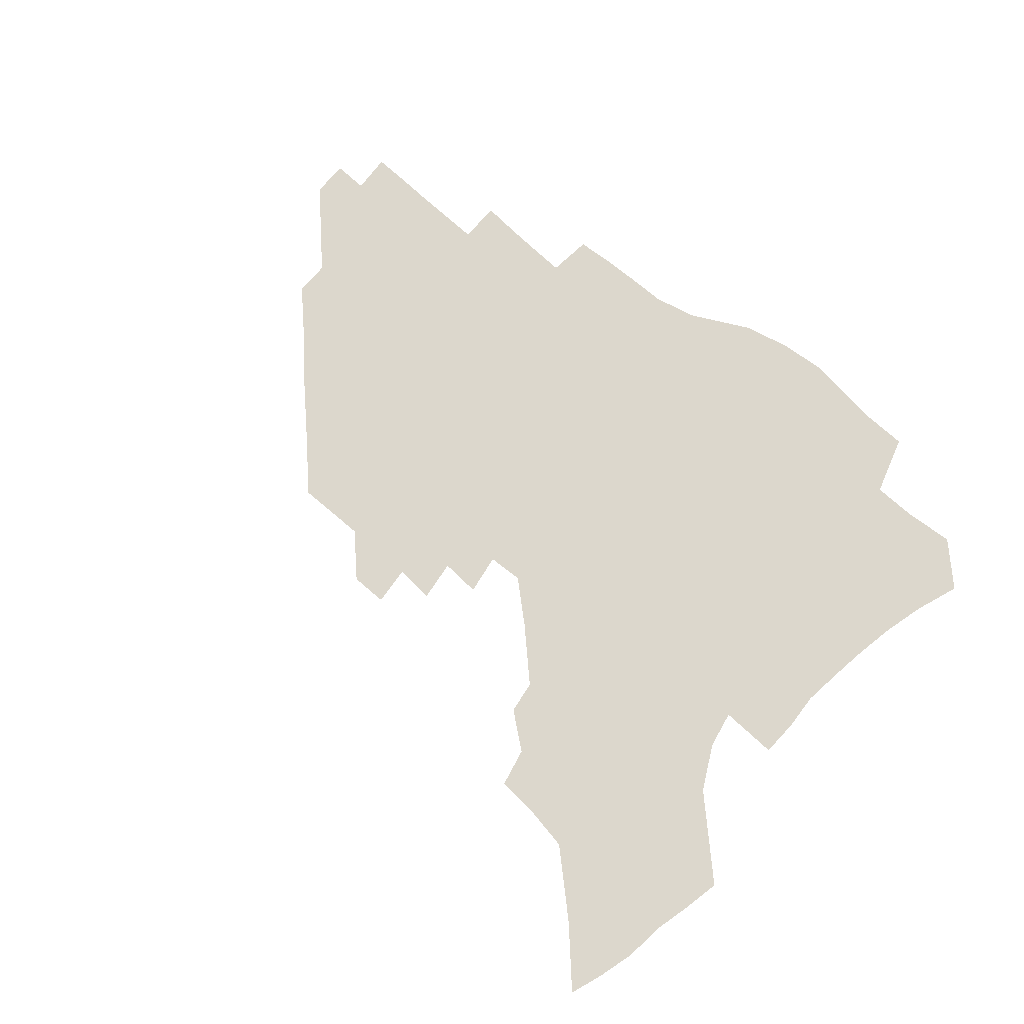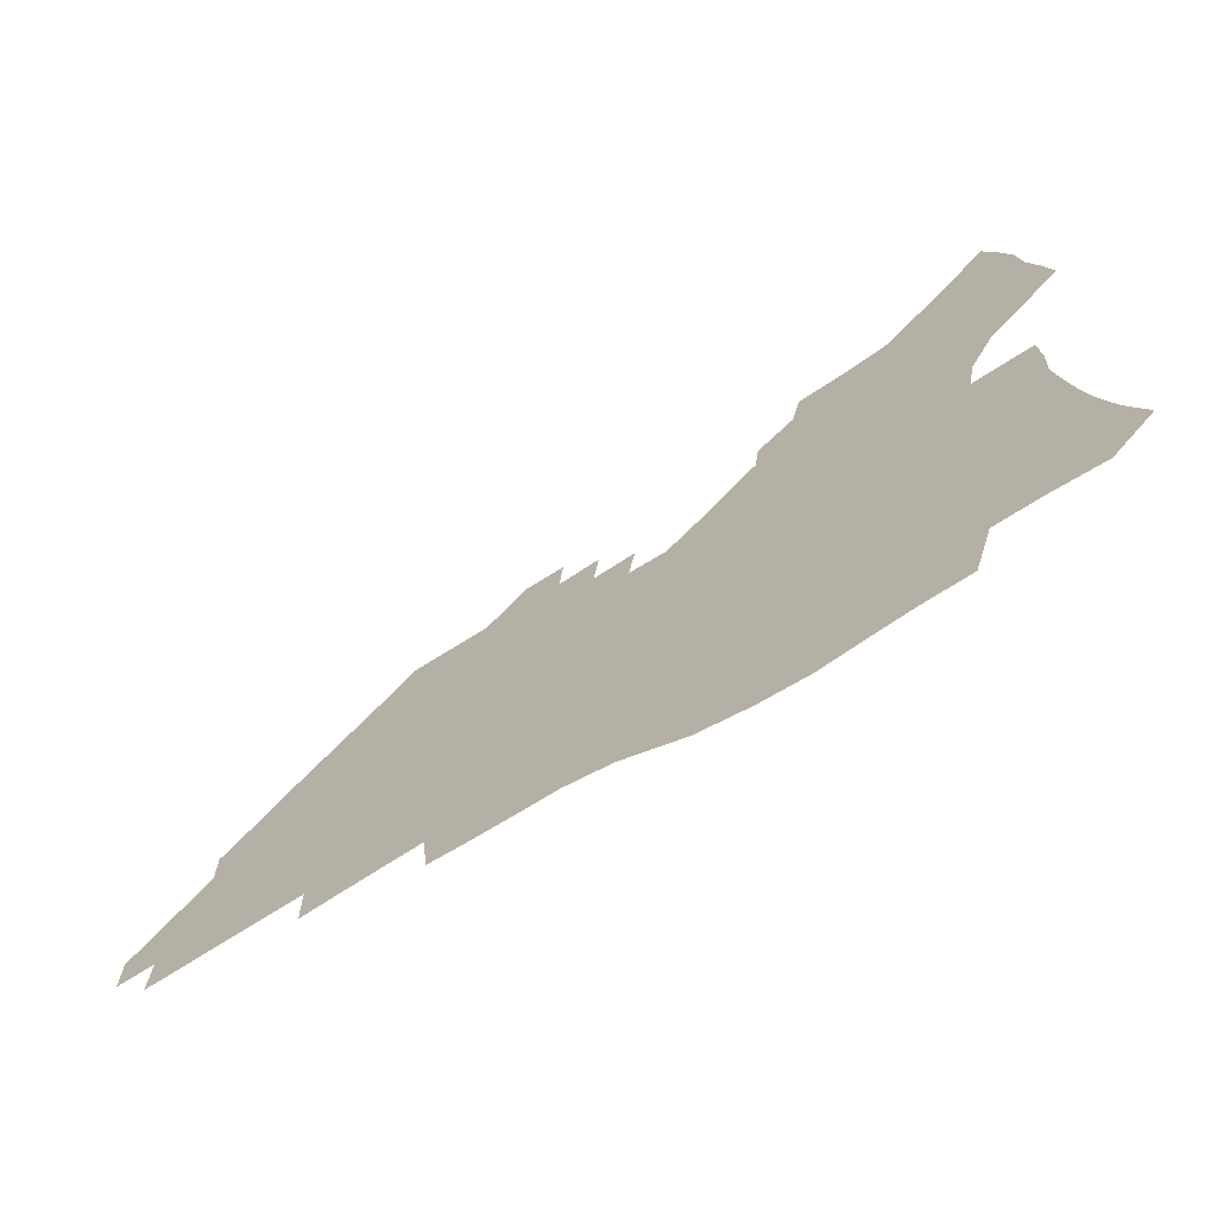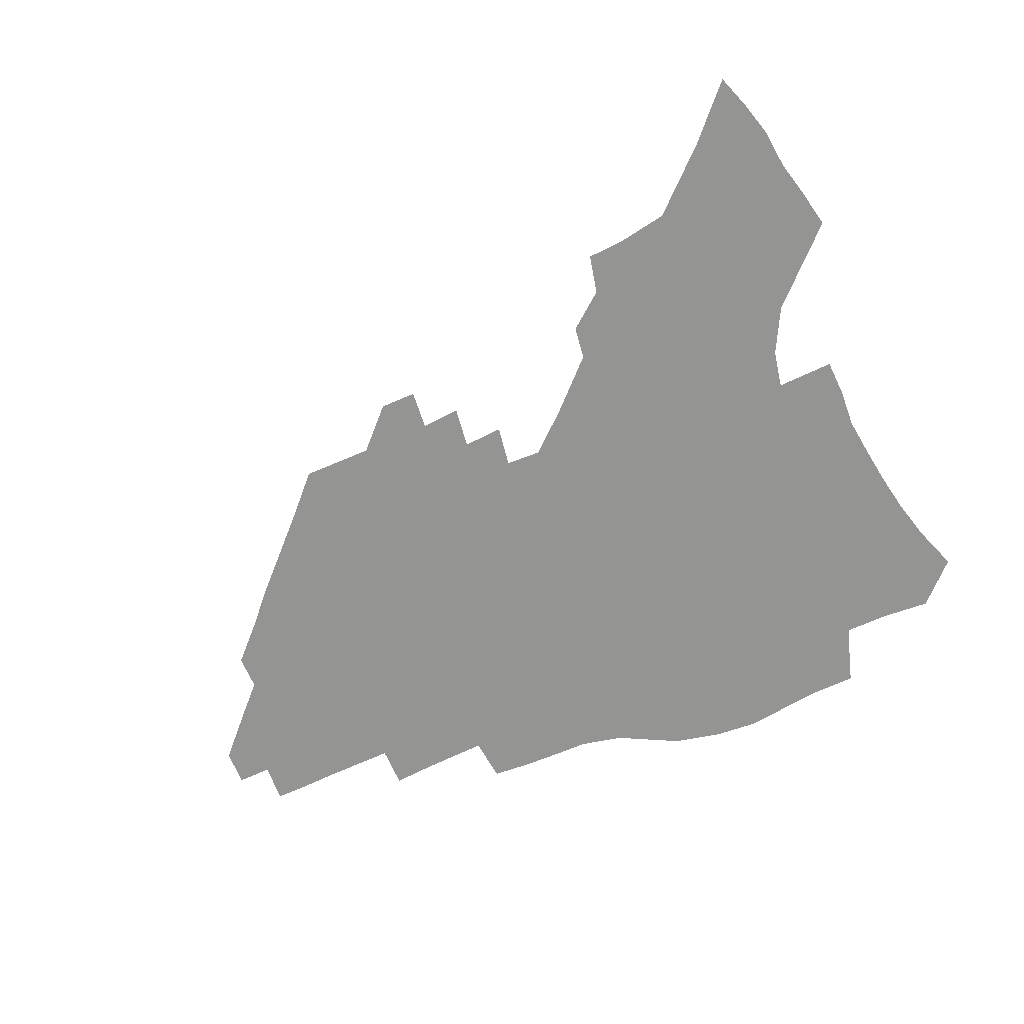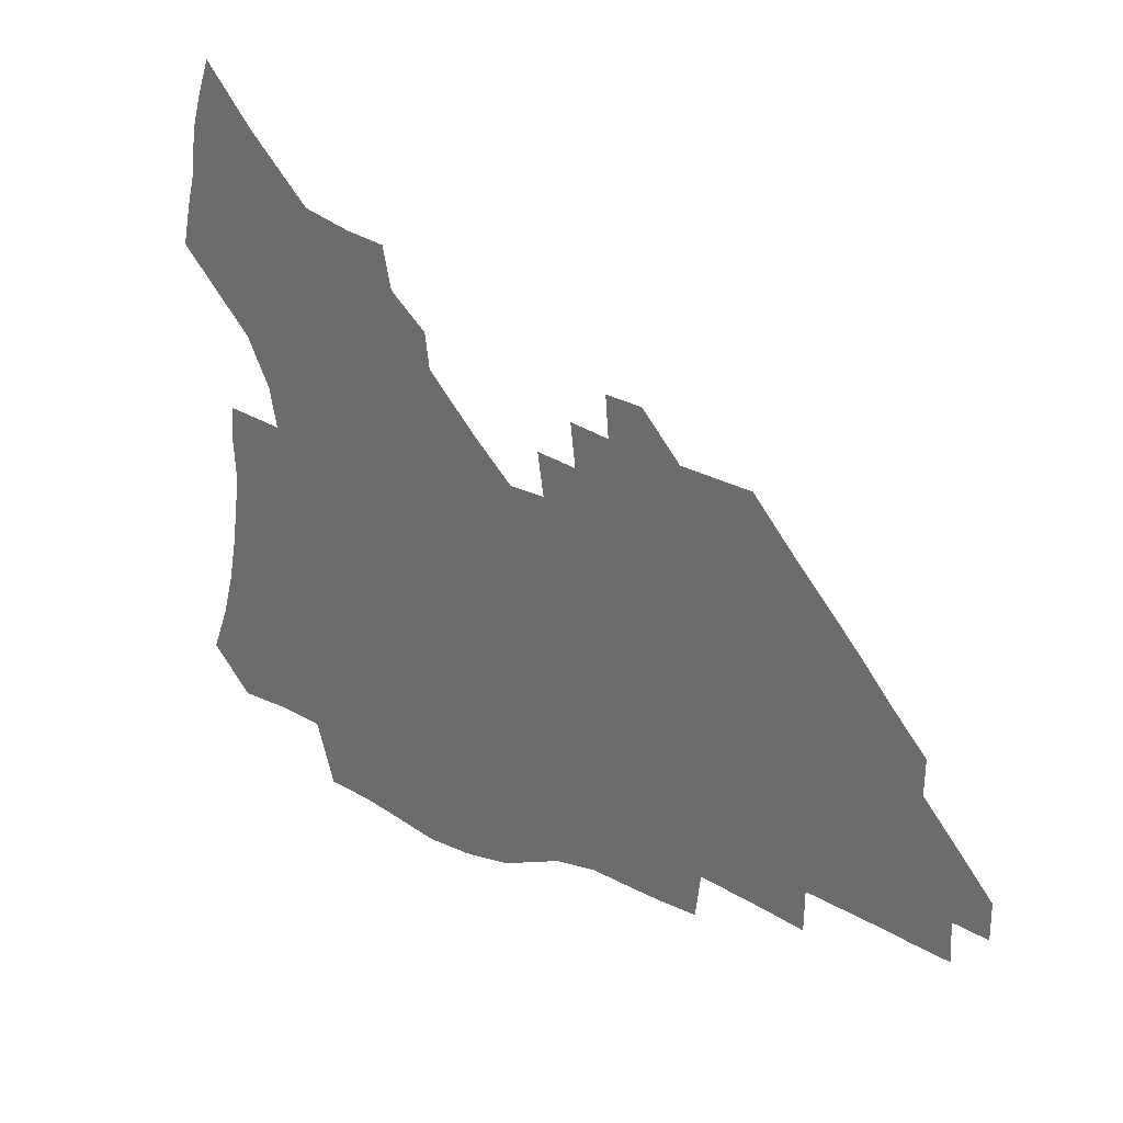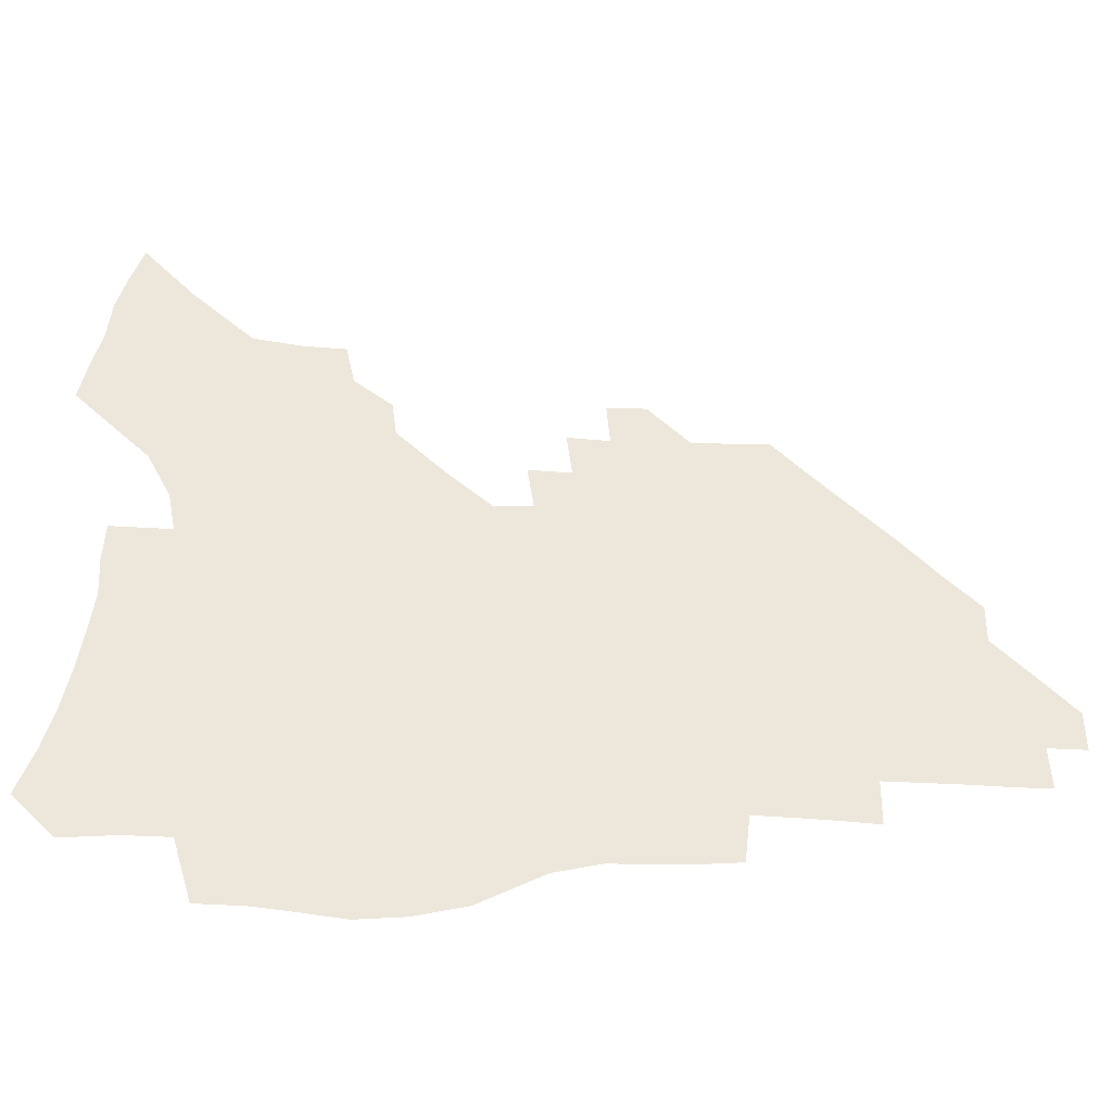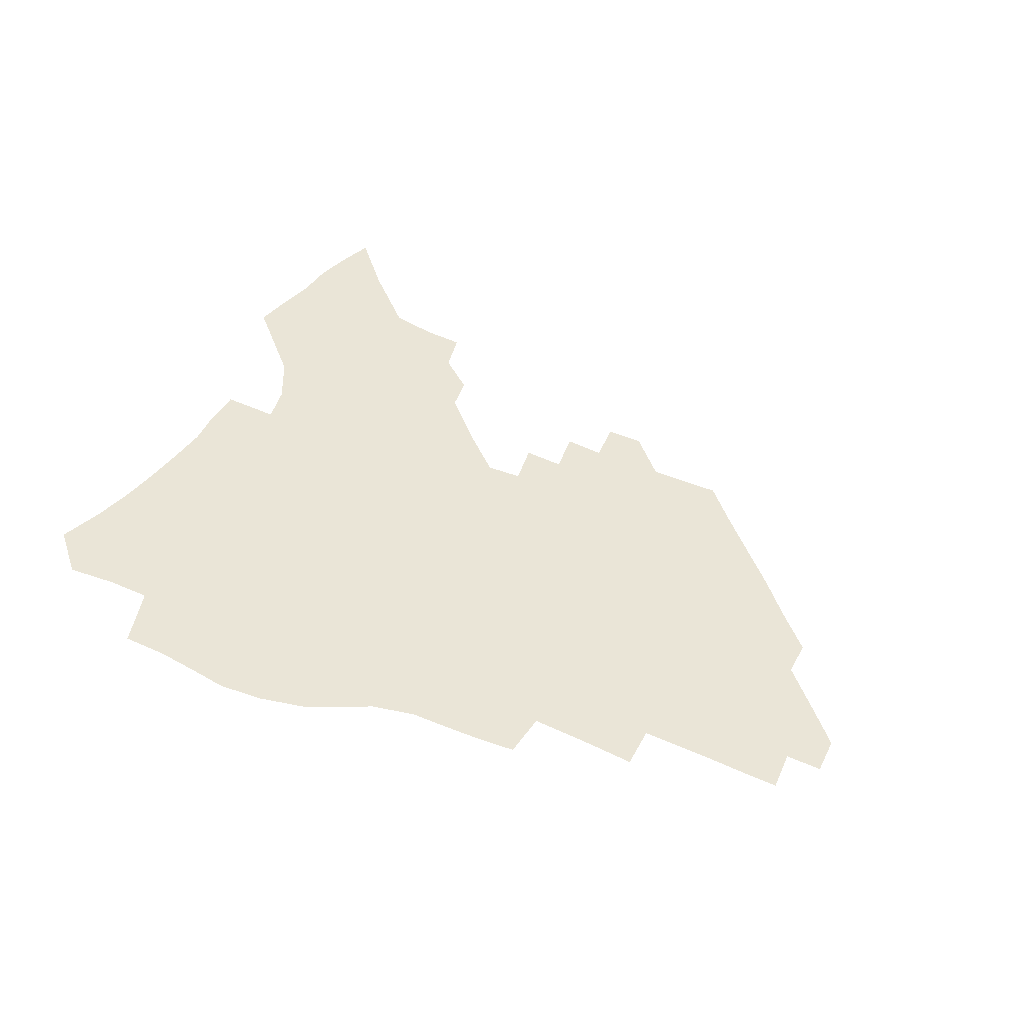
<metadata>
{"format":"obj","ext":"obj","renderer":"f3d","projection":"perspective","resolution":1024,"background":"white","views":[{"elev":72.8,"azim":-139.8,"up":"+Z"},{"elev":-70.4,"azim":-147.9,"up":"+Y"},{"elev":-67.0,"azim":-157.1,"up":"+Z"},{"elev":30.0,"azim":38.0,"up":"+Y"},{"elev":-38.8,"azim":-1.2,"up":"+Y"},{"elev":44.4,"azim":25.8,"up":"+Z"}]}
</metadata>
<code>
v 251.8 192.8 0
v 258.3 210.3 0
v 262.6 226.4 0
v 265.6 241.7 0
v 267.9 256.7 0
v 269.8 271.3 0
v 269 285.9 0
v 269.8 300.3 0
v 267.3 177.1 0
v 274.5 195.4 0
v 279.3 211.7 0
v 283.5 227.4 0
v 285.8 242.2 0
v 287.6 256.8 0
v 291 271.4 0
v 292.1 285.4 0
v 292.1 299.3 0
v 289.3 314 0
v 280.3 331.5 0
v 252.2 359.2 0
v 255.4 374 0
v 259.1 388.3 0
v 260.8 403.2 0
v 264.8 417.1 0
v 269.6 430.3 0
v 286.7 178.3 0
v 292.8 195.9 0
v 298.2 212.6 0
v 301.4 227.7 0
v 303.1 242.1 0
v 305.5 256.7 0
v 309.3 271.3 0
v 310.3 285 0
v 309.6 298.9 0
v 309.2 312.8 0
v 309.1 326.5 0
v 303.5 342.8 0
v 293.9 361.9 0
v 285.5 381 0
v 287.3 395.2 0
v 288.6 409.7 0
v 303.5 177.7 0
v 309.7 195.8 0
v 313.7 211.9 0
v 316.5 227 0
v 319.1 241.7 0
v 321.5 256.2 0
v 325.2 271 0
v 326.4 284.8 0
v 326.1 298.5 0
v 326.4 312 0
v 325.5 325.7 0
v 322.1 340.9 0
v 319.7 355.6 0
v 315.8 371.5 0
v 312 387.7 0
v 310.5 154.4 0
v 321 178.4 0
v 326 195.5 0
v 329.3 211.3 0
v 331.4 226.1 0
v 334.4 241.2 0
v 336.9 255.7 0
v 341.2 270.9 0
v 342.5 284.5 0
v 342.3 298.1 0
v 341.5 311.8 0
v 340.1 325.7 0
v 337.4 340.7 0
v 336.9 353.9 0
v 334.8 368 0
v 330.4 384.4 0
v 327.4 153.8 0
v 336.5 176.6 0
v 342.4 195.3 0
v 345.2 211 0
v 348.1 226.4 0
v 350 241 0
v 353.4 256.1 0
v 356.8 270.8 0
v 358.4 284.3 0
v 357.9 297.7 0
v 355.7 312.1 0
v 353.8 326.5 0
v 351.7 341.3 0
v 350.4 354.7 0
v 349 368 0
v 345.8 383.2 0
v 343.2 151.7 0
v 353.4 176.8 0
v 359.1 195.5 0
v 362.5 211.9 0
v 364.6 227 0
v 367.6 242.2 0
v 369.6 256.5 0
v 372.1 270.8 0
v 373 284.1 0
v 373.1 297.2 0
v 371.4 311 0
v 368.5 326.4 0
v 364.8 343.8 0
v 363.1 356.6 0
v 358.8 149.4 0
v 371 178.1 0
v 376.5 197 0
v 380 213.4 0
v 381.5 228.1 0
v 384.7 243.4 0
v 386.2 257.4 0
v 387 270.9 0
v 387.2 284.1 0
v 387 297.1 0
v 385.5 310.8 0
v 383.5 325 0
v 376.2 150.6 0
v 388.4 179.8 0
v 394.5 199.6 0
v 396.5 214.8 0
v 398.4 229.6 0
v 399.7 243.8 0
v 400.2 257.4 0
v 400.7 270.9 0
v 400.9 284.2 0
v 400.2 297.7 0
v 399 311.2 0
v 395 154.7 0
v 406.7 183.6 0
v 410.6 201.2 0
v 412 215.8 0
v 413.2 230.1 0
v 413.5 243.8 0
v 414.2 257.5 0
v 414.2 270.9 0
v 414.9 284.3 0
v 413.8 298.1 0
v 412.8 311.7 0
v 410.4 327.6 0
v 418.4 166.4 0
v 423.6 186.8 0
v 425.2 201.8 0
v 426.4 216.2 0
v 427.6 230.5 0
v 427.6 244 0
v 428.2 257.7 0
v 428.3 271.2 0
v 428 284.9 0
v 427.5 298.5 0
v 426.5 312.5 0
v 425.9 326.6 0
v 423.9 342.7 0
v 435.1 170 0
v 438.3 187.8 0
v 439.5 202.2 0
v 440.5 216.5 0
v 441.2 230.4 0
v 441.6 244.2 0
v 441.9 257.8 0
v 441.8 271.3 0
v 441.7 284.9 0
v 441.6 298.3 0
v 440.8 312.3 0
v 439.9 326.8 0
v 439.1 341.3 0
v 437.9 356.7 0
v 449.5 169.9 0
v 452.3 187.9 0
v 453.4 202.3 0
v 454.7 216.9 0
v 455 230.5 0
v 455.1 244.1 0
v 455.3 257.7 0
v 455.5 271.3 0
v 455.2 285 0
v 455.1 298.5 0
v 454.6 312.4 0
v 454 326.6 0
v 453.2 341 0
v 452 356.6 0
v 463.8 170.1 0
v 466.1 187.6 0
v 467.4 202.6 0
v 468.2 216.8 0
v 468.6 230.5 0
v 468.8 244.1 0
v 468.9 257.6 0
v 469.3 271.2 0
v 469.1 284.7 0
v 468.7 298.6 0
v 468.3 312.4 0
v 467.9 326.2 0
v 467.1 341 0
v 478.2 171 0
v 480.1 188 0
v 481 202.5 0
v 481.6 216.3 0
v 482.1 230.4 0
v 482.4 244.1 0
v 482.4 257.7 0
v 482.5 271.2 0
v 482.6 284.7 0
v 482.2 299 0
v 481.9 312.6 0
v 481.5 326.3 0
v 480.8 340.8 0
v 493.8 187.3 0
v 494.6 202.5 0
v 495 216.2 0
v 495.6 230.4 0
v 496 244.2 0
v 496 257.6 0
v 496 271.1 0
v 495.9 284.6 0
v 495.5 298.9 0
v 495.4 312.4 0
v 495.1 326.1 0
v 494.5 340.8 0
v 507.6 186.4 0
v 508 202 0
v 508.5 216.3 0
v 508.9 230.3 0
v 509.1 244 0
v 509.2 257.5 0
v 509.4 270.9 0
v 509.2 284.5 0
v 508.9 298.5 0
v 508.8 312.1 0
v 508.5 325.8 0
v 521.4 185.2 0
v 521.6 201.2 0
v 521.9 215.7 0
v 522.1 230.1 0
v 522.2 243.8 0
v 522.4 257.3 0
v 522.4 270.8 0
v 522.4 284.3 0
v 522.3 298 0
v 522.1 311.9 0
v 535.2 200.8 0
v 535.2 215.6 0
v 535.2 230 0
v 535.4 243.6 0
v 535.5 257.1 0
v 535.3 270.6 0
v 535.4 284.1 0
v 535.5 298.2 0
v 548.8 200.3 0
v 548.4 215.6 0
v 548.4 229.6 0
v 548.6 243.2 0
v 548.5 257 0
v 548.4 270.5 0
v 548.4 284 0
v 562.6 199.6 0
v 562 214.8 0
v 561.7 229.2 0
v 561.7 243 0
v 561.5 256.8 0
v 561.6 270.4 0
v 576.2 199.1 0
v 575.4 214.5 0
v 575.3 228.5 0
v 574.7 243 0
v 588.8 214 0
v 588.6 228.1 0
f 9 10 1
f 1 10 2
f 10 11 2
f 2 11 3
f 11 12 3
f 3 12 4
f 12 13 4
f 4 13 5
f 13 14 5
f 5 14 6
f 14 15 6
f 6 15 7
f 15 16 7
f 7 16 8
f 16 17 8
f 9 26 10
f 26 27 10
f 10 27 11
f 27 28 11
f 11 28 12
f 28 29 12
f 12 29 13
f 29 30 13
f 13 30 14
f 30 31 14
f 14 31 15
f 31 32 15
f 15 32 16
f 32 33 16
f 16 33 17
f 33 34 17
f 17 34 18
f 34 35 18
f 18 35 19
f 35 36 19
f 19 36 20
f 36 37 20
f 20 37 21
f 37 38 21
f 21 38 22
f 38 39 22
f 22 39 23
f 39 40 23
f 23 40 24
f 40 41 24
f 24 41 25
f 26 42 27
f 42 43 27
f 27 43 28
f 43 44 28
f 28 44 29
f 44 45 29
f 29 45 30
f 45 46 30
f 30 46 31
f 46 47 31
f 31 47 32
f 47 48 32
f 32 48 33
f 48 49 33
f 33 49 34
f 49 50 34
f 34 50 35
f 50 51 35
f 35 51 36
f 51 52 36
f 36 52 37
f 52 53 37
f 37 53 38
f 53 54 38
f 38 54 39
f 54 55 39
f 39 55 40
f 55 56 40
f 40 56 41
f 57 58 42
f 42 58 43
f 58 59 43
f 43 59 44
f 59 60 44
f 44 60 45
f 60 61 45
f 45 61 46
f 61 62 46
f 46 62 47
f 62 63 47
f 47 63 48
f 63 64 48
f 48 64 49
f 64 65 49
f 49 65 50
f 65 66 50
f 50 66 51
f 66 67 51
f 51 67 52
f 67 68 52
f 52 68 53
f 68 69 53
f 53 69 54
f 69 70 54
f 54 70 55
f 70 71 55
f 55 71 56
f 71 72 56
f 57 73 58
f 73 74 58
f 58 74 59
f 74 75 59
f 59 75 60
f 75 76 60
f 60 76 61
f 76 77 61
f 61 77 62
f 77 78 62
f 62 78 63
f 78 79 63
f 63 79 64
f 79 80 64
f 64 80 65
f 80 81 65
f 65 81 66
f 81 82 66
f 66 82 67
f 82 83 67
f 67 83 68
f 83 84 68
f 68 84 69
f 84 85 69
f 69 85 70
f 85 86 70
f 70 86 71
f 86 87 71
f 71 87 72
f 87 88 72
f 73 89 74
f 89 90 74
f 74 90 75
f 90 91 75
f 75 91 76
f 91 92 76
f 76 92 77
f 92 93 77
f 77 93 78
f 93 94 78
f 78 94 79
f 94 95 79
f 79 95 80
f 95 96 80
f 80 96 81
f 96 97 81
f 81 97 82
f 97 98 82
f 82 98 83
f 98 99 83
f 83 99 84
f 99 100 84
f 84 100 85
f 100 101 85
f 85 101 86
f 101 102 86
f 86 102 87
f 89 103 90
f 103 104 90
f 90 104 91
f 104 105 91
f 91 105 92
f 105 106 92
f 92 106 93
f 106 107 93
f 93 107 94
f 107 108 94
f 94 108 95
f 108 109 95
f 95 109 96
f 109 110 96
f 96 110 97
f 110 111 97
f 97 111 98
f 111 112 98
f 98 112 99
f 112 113 99
f 99 113 100
f 113 114 100
f 100 114 101
f 103 115 104
f 115 116 104
f 104 116 105
f 116 117 105
f 105 117 106
f 117 118 106
f 106 118 107
f 118 119 107
f 107 119 108
f 119 120 108
f 108 120 109
f 120 121 109
f 109 121 110
f 121 122 110
f 110 122 111
f 122 123 111
f 111 123 112
f 123 124 112
f 112 124 113
f 124 125 113
f 113 125 114
f 115 126 116
f 126 127 116
f 116 127 117
f 127 128 117
f 117 128 118
f 128 129 118
f 118 129 119
f 129 130 119
f 119 130 120
f 130 131 120
f 120 131 121
f 131 132 121
f 121 132 122
f 132 133 122
f 122 133 123
f 133 134 123
f 123 134 124
f 134 135 124
f 124 135 125
f 135 136 125
f 126 138 127
f 138 139 127
f 127 139 128
f 139 140 128
f 128 140 129
f 140 141 129
f 129 141 130
f 141 142 130
f 130 142 131
f 142 143 131
f 131 143 132
f 143 144 132
f 132 144 133
f 144 145 133
f 133 145 134
f 145 146 134
f 134 146 135
f 146 147 135
f 135 147 136
f 147 148 136
f 136 148 137
f 148 149 137
f 138 151 139
f 151 152 139
f 139 152 140
f 152 153 140
f 140 153 141
f 153 154 141
f 141 154 142
f 154 155 142
f 142 155 143
f 155 156 143
f 143 156 144
f 156 157 144
f 144 157 145
f 157 158 145
f 145 158 146
f 158 159 146
f 146 159 147
f 159 160 147
f 147 160 148
f 160 161 148
f 148 161 149
f 161 162 149
f 149 162 150
f 162 163 150
f 151 165 152
f 165 166 152
f 152 166 153
f 166 167 153
f 153 167 154
f 167 168 154
f 154 168 155
f 168 169 155
f 155 169 156
f 169 170 156
f 156 170 157
f 170 171 157
f 157 171 158
f 171 172 158
f 158 172 159
f 172 173 159
f 159 173 160
f 173 174 160
f 160 174 161
f 174 175 161
f 161 175 162
f 175 176 162
f 162 176 163
f 176 177 163
f 163 177 164
f 177 178 164
f 165 179 166
f 179 180 166
f 166 180 167
f 180 181 167
f 167 181 168
f 181 182 168
f 168 182 169
f 182 183 169
f 169 183 170
f 183 184 170
f 170 184 171
f 184 185 171
f 171 185 172
f 185 186 172
f 172 186 173
f 186 187 173
f 173 187 174
f 187 188 174
f 174 188 175
f 188 189 175
f 175 189 176
f 189 190 176
f 176 190 177
f 190 191 177
f 177 191 178
f 179 192 180
f 192 193 180
f 180 193 181
f 193 194 181
f 181 194 182
f 194 195 182
f 182 195 183
f 195 196 183
f 183 196 184
f 196 197 184
f 184 197 185
f 197 198 185
f 185 198 186
f 198 199 186
f 186 199 187
f 199 200 187
f 187 200 188
f 200 201 188
f 188 201 189
f 201 202 189
f 189 202 190
f 202 203 190
f 190 203 191
f 203 204 191
f 193 205 194
f 205 206 194
f 194 206 195
f 206 207 195
f 195 207 196
f 207 208 196
f 196 208 197
f 208 209 197
f 197 209 198
f 209 210 198
f 198 210 199
f 210 211 199
f 199 211 200
f 211 212 200
f 200 212 201
f 212 213 201
f 201 213 202
f 213 214 202
f 202 214 203
f 214 215 203
f 203 215 204
f 215 216 204
f 205 217 206
f 217 218 206
f 206 218 207
f 218 219 207
f 207 219 208
f 219 220 208
f 208 220 209
f 220 221 209
f 209 221 210
f 221 222 210
f 210 222 211
f 222 223 211
f 211 223 212
f 223 224 212
f 212 224 213
f 224 225 213
f 213 225 214
f 225 226 214
f 214 226 215
f 226 227 215
f 215 227 216
f 217 228 218
f 228 229 218
f 218 229 219
f 229 230 219
f 219 230 220
f 230 231 220
f 220 231 221
f 231 232 221
f 221 232 222
f 232 233 222
f 222 233 223
f 233 234 223
f 223 234 224
f 234 235 224
f 224 235 225
f 235 236 225
f 225 236 226
f 236 237 226
f 226 237 227
f 229 238 230
f 238 239 230
f 230 239 231
f 239 240 231
f 231 240 232
f 240 241 232
f 232 241 233
f 241 242 233
f 233 242 234
f 242 243 234
f 234 243 235
f 243 244 235
f 235 244 236
f 244 245 236
f 236 245 237
f 238 246 239
f 246 247 239
f 239 247 240
f 247 248 240
f 240 248 241
f 248 249 241
f 241 249 242
f 249 250 242
f 242 250 243
f 250 251 243
f 243 251 244
f 251 252 244
f 244 252 245
f 246 253 247
f 253 254 247
f 247 254 248
f 254 255 248
f 248 255 249
f 255 256 249
f 249 256 250
f 256 257 250
f 250 257 251
f 257 258 251
f 251 258 252
f 253 259 254
f 259 260 254
f 254 260 255
f 260 261 255
f 255 261 256
f 261 262 256
f 256 262 257
f 260 263 261
f 263 264 261
f 261 264 262

</code>
